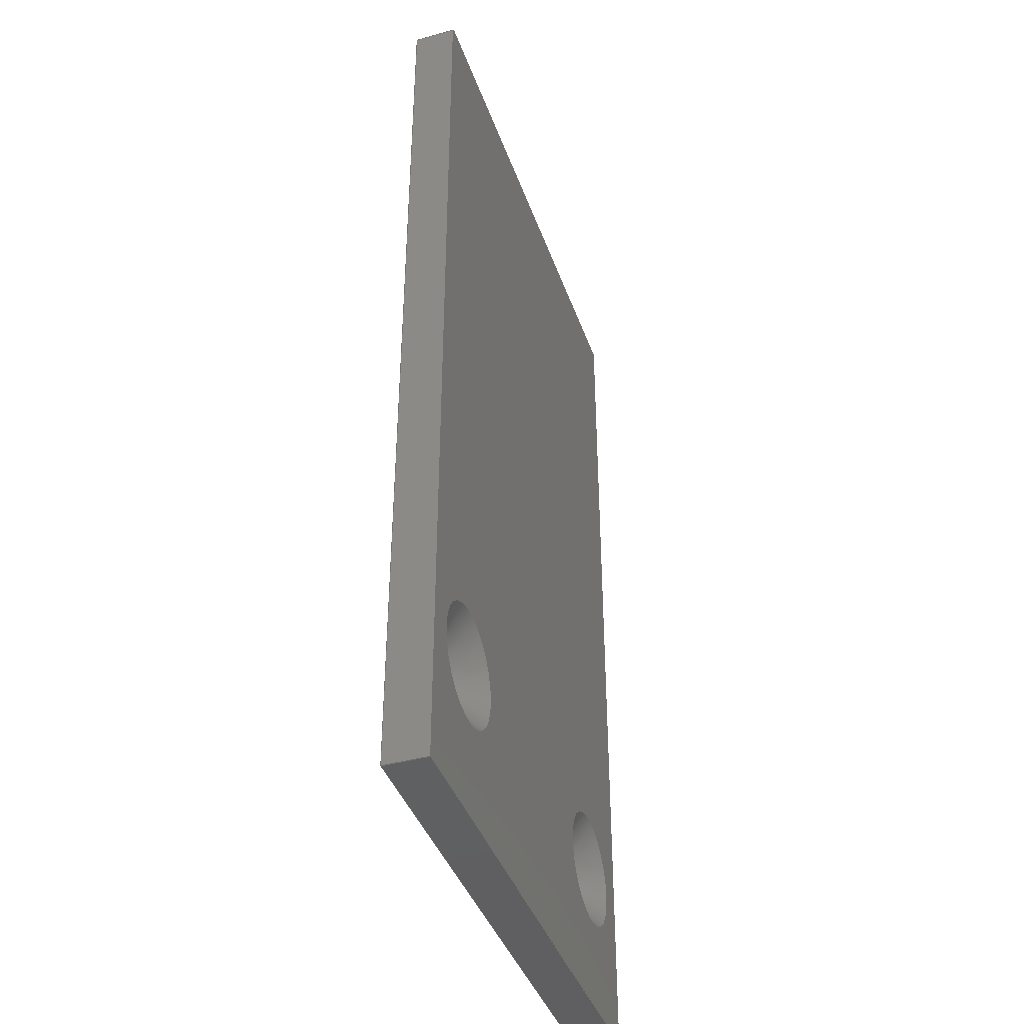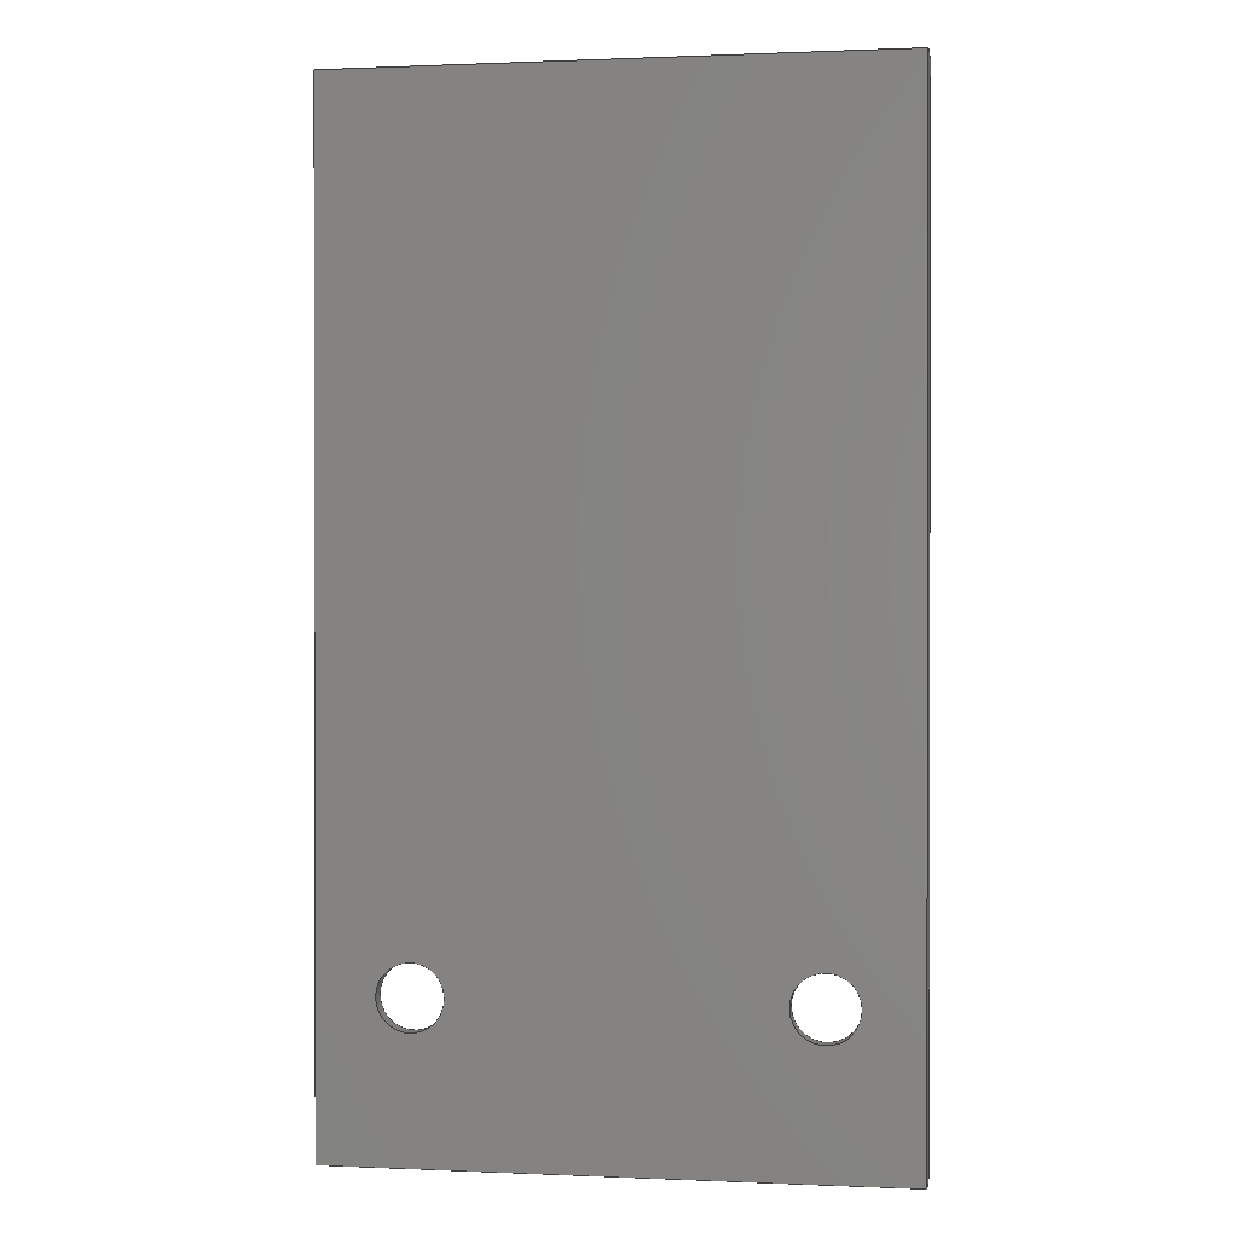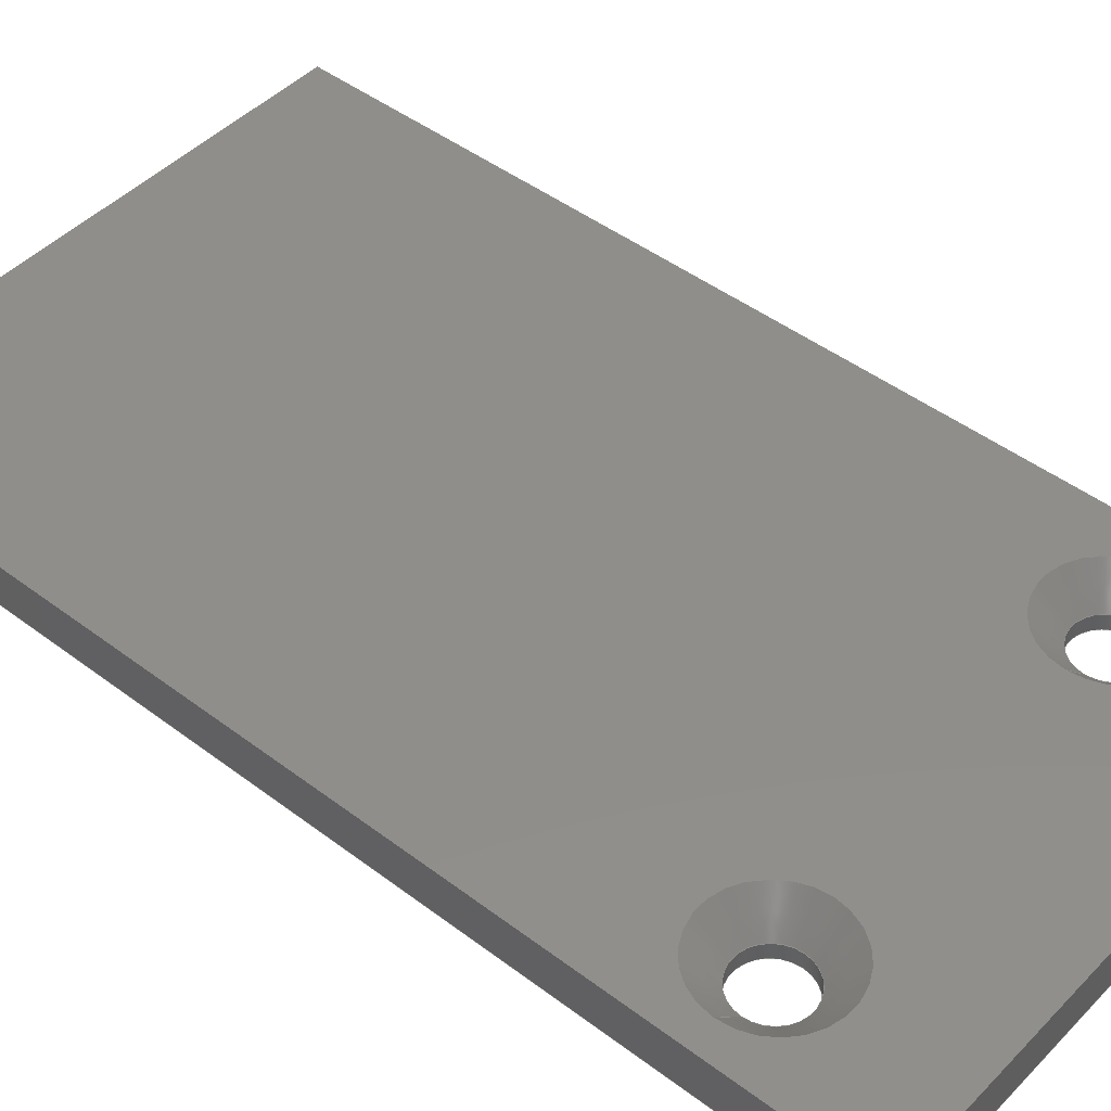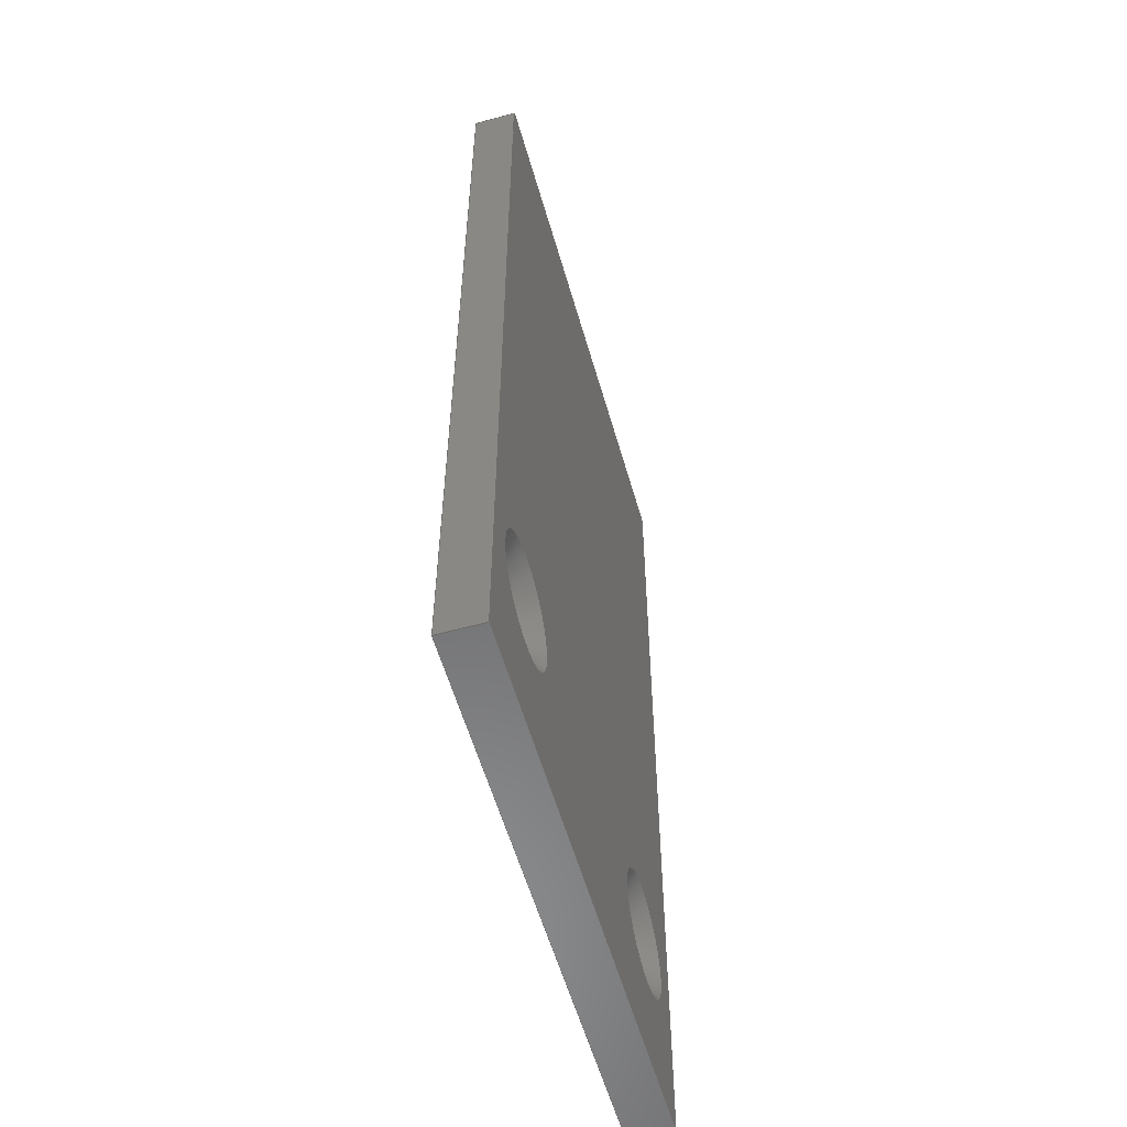
<metadata>
{"format":"step","ext":"stp","renderer":"f3d","projection":"perspective","resolution":1024,"background":"white","views":[{"elev":-40.7,"azim":-71.4,"up":"+Y"},{"elev":0.6,"azim":-170.6,"up":"+Y"},{"elev":46.0,"azim":-49.1,"up":"+Z"},{"elev":-57.0,"azim":-74.1,"up":"+Y"}]}
</metadata>
<code>
ISO-10303-21;
DATA;
#1=MECHANICAL_DESIGN_GEOMETRIC_PRESENTATION_REPRESENTATION('',(#4),#308);
#2=SHAPE_REPRESENTATION_RELATIONSHIP('SRR','None',#315,#3);
#3=ADVANCED_BREP_SHAPE_REPRESENTATION('',(#5),#307);
#4=STYLED_ITEM('',(#324),#5);
#5=MANIFOLD_SOLID_BREP('Volumenk\X\F6rper1',#172);
#6=FACE_BOUND('',#37,.T.);
#7=FACE_BOUND('',#38,.T.);
#8=FACE_BOUND('',#40,.T.);
#9=FACE_BOUND('',#41,.T.);
#10=PLANE('',#202);
#11=PLANE('',#203);
#12=PLANE('',#204);
#13=PLANE('',#205);
#14=PLANE('',#206);
#15=PLANE('',#207);
#16=CYLINDRICAL_SURFACE('',#195,1.45);
#17=CYLINDRICAL_SURFACE('',#200,1.45);
#18=FACE_OUTER_BOUND('',#28,.T.);
#19=FACE_OUTER_BOUND('',#29,.T.);
#20=FACE_OUTER_BOUND('',#30,.T.);
#21=FACE_OUTER_BOUND('',#31,.T.);
#22=FACE_OUTER_BOUND('',#32,.T.);
#23=FACE_OUTER_BOUND('',#33,.T.);
#24=FACE_OUTER_BOUND('',#34,.T.);
#25=FACE_OUTER_BOUND('',#35,.T.);
#26=FACE_OUTER_BOUND('',#36,.T.);
#27=FACE_OUTER_BOUND('',#39,.T.);
#28=EDGE_LOOP('',(#116,#117,#118,#119));
#29=EDGE_LOOP('',(#120,#121,#122,#123));
#30=EDGE_LOOP('',(#124,#125,#126,#127));
#31=EDGE_LOOP('',(#128,#129,#130,#131));
#32=EDGE_LOOP('',(#132,#133,#134,#135));
#33=EDGE_LOOP('',(#136,#137,#138,#139));
#34=EDGE_LOOP('',(#140,#141,#142,#143));
#35=EDGE_LOOP('',(#144,#145,#146,#147));
#36=EDGE_LOOP('',(#148,#149,#150,#151));
#37=EDGE_LOOP('',(#152));
#38=EDGE_LOOP('',(#153));
#39=EDGE_LOOP('',(#154,#155,#156,#157));
#40=EDGE_LOOP('',(#158));
#41=EDGE_LOOP('',(#159));
#42=LINE('',#263,#58);
#43=LINE('',#267,#59);
#44=LINE('',#273,#60);
#45=LINE('',#277,#61);
#46=LINE('',#282,#62);
#47=LINE('',#284,#63);
#48=LINE('',#286,#64);
#49=LINE('',#287,#65);
#50=LINE('',#290,#66);
#51=LINE('',#292,#67);
#52=LINE('',#293,#68);
#53=LINE('',#296,#69);
#54=LINE('',#298,#70);
#55=LINE('',#299,#71);
#56=LINE('',#301,#72);
#57=LINE('',#302,#73);
#58=VECTOR('',#214,2.1);
#59=VECTOR('',#219,1.45);
#60=VECTOR('',#226,2.1);
#61=VECTOR('',#231,1.45);
#62=VECTOR('',#236,10);
#63=VECTOR('',#237,10);
#64=VECTOR('',#238,10);
#65=VECTOR('',#239,10);
#66=VECTOR('',#242,10);
#67=VECTOR('',#243,10);
#68=VECTOR('',#244,10);
#69=VECTOR('',#247,10);
#70=VECTOR('',#248,10);
#71=VECTOR('',#249,10);
#72=VECTOR('',#252,10);
#73=VECTOR('',#253,10);
#74=CIRCLE('',#193,2.75);
#75=CIRCLE('',#194,1.45);
#76=CIRCLE('',#196,1.45);
#77=CIRCLE('',#198,2.75);
#78=CIRCLE('',#199,1.45);
#79=CIRCLE('',#201,1.45);
#80=VERTEX_POINT('',#260);
#81=VERTEX_POINT('',#262);
#82=VERTEX_POINT('',#266);
#83=VERTEX_POINT('',#270);
#84=VERTEX_POINT('',#272);
#85=VERTEX_POINT('',#276);
#86=VERTEX_POINT('',#280);
#87=VERTEX_POINT('',#281);
#88=VERTEX_POINT('',#283);
#89=VERTEX_POINT('',#285);
#90=VERTEX_POINT('',#289);
#91=VERTEX_POINT('',#291);
#92=VERTEX_POINT('',#295);
#93=VERTEX_POINT('',#297);
#94=EDGE_CURVE('',#80,#80,#74,.T.);
#95=EDGE_CURVE('',#80,#81,#42,.T.);
#96=EDGE_CURVE('',#81,#81,#75,.T.);
#97=EDGE_CURVE('',#81,#82,#43,.T.);
#98=EDGE_CURVE('',#82,#82,#76,.T.);
#99=EDGE_CURVE('',#83,#83,#77,.T.);
#100=EDGE_CURVE('',#83,#84,#44,.T.);
#101=EDGE_CURVE('',#84,#84,#78,.T.);
#102=EDGE_CURVE('',#84,#85,#45,.T.);
#103=EDGE_CURVE('',#85,#85,#79,.T.);
#104=EDGE_CURVE('',#86,#87,#46,.T.);
#105=EDGE_CURVE('',#87,#88,#47,.T.);
#106=EDGE_CURVE('',#89,#88,#48,.T.);
#107=EDGE_CURVE('',#86,#89,#49,.T.);
#108=EDGE_CURVE('',#90,#86,#50,.T.);
#109=EDGE_CURVE('',#91,#89,#51,.T.);
#110=EDGE_CURVE('',#90,#91,#52,.T.);
#111=EDGE_CURVE('',#92,#90,#53,.T.);
#112=EDGE_CURVE('',#93,#91,#54,.T.);
#113=EDGE_CURVE('',#92,#93,#55,.T.);
#114=EDGE_CURVE('',#87,#92,#56,.T.);
#115=EDGE_CURVE('',#88,#93,#57,.T.);
#116=ORIENTED_EDGE('',*,*,#94,.F.);
#117=ORIENTED_EDGE('',*,*,#95,.T.);
#118=ORIENTED_EDGE('',*,*,#96,.F.);
#119=ORIENTED_EDGE('',*,*,#95,.F.);
#120=ORIENTED_EDGE('',*,*,#96,.T.);
#121=ORIENTED_EDGE('',*,*,#97,.T.);
#122=ORIENTED_EDGE('',*,*,#98,.F.);
#123=ORIENTED_EDGE('',*,*,#97,.F.);
#124=ORIENTED_EDGE('',*,*,#99,.F.);
#125=ORIENTED_EDGE('',*,*,#100,.T.);
#126=ORIENTED_EDGE('',*,*,#101,.F.);
#127=ORIENTED_EDGE('',*,*,#100,.F.);
#128=ORIENTED_EDGE('',*,*,#101,.T.);
#129=ORIENTED_EDGE('',*,*,#102,.T.);
#130=ORIENTED_EDGE('',*,*,#103,.F.);
#131=ORIENTED_EDGE('',*,*,#102,.F.);
#132=ORIENTED_EDGE('',*,*,#104,.T.);
#133=ORIENTED_EDGE('',*,*,#105,.T.);
#134=ORIENTED_EDGE('',*,*,#106,.F.);
#135=ORIENTED_EDGE('',*,*,#107,.F.);
#136=ORIENTED_EDGE('',*,*,#108,.T.);
#137=ORIENTED_EDGE('',*,*,#107,.T.);
#138=ORIENTED_EDGE('',*,*,#109,.F.);
#139=ORIENTED_EDGE('',*,*,#110,.F.);
#140=ORIENTED_EDGE('',*,*,#111,.T.);
#141=ORIENTED_EDGE('',*,*,#110,.T.);
#142=ORIENTED_EDGE('',*,*,#112,.F.);
#143=ORIENTED_EDGE('',*,*,#113,.F.);
#144=ORIENTED_EDGE('',*,*,#114,.T.);
#145=ORIENTED_EDGE('',*,*,#113,.T.);
#146=ORIENTED_EDGE('',*,*,#115,.F.);
#147=ORIENTED_EDGE('',*,*,#105,.F.);
#148=ORIENTED_EDGE('',*,*,#115,.T.);
#149=ORIENTED_EDGE('',*,*,#112,.T.);
#150=ORIENTED_EDGE('',*,*,#109,.T.);
#151=ORIENTED_EDGE('',*,*,#106,.T.);
#152=ORIENTED_EDGE('',*,*,#94,.T.);
#153=ORIENTED_EDGE('',*,*,#99,.T.);
#154=ORIENTED_EDGE('',*,*,#114,.F.);
#155=ORIENTED_EDGE('',*,*,#104,.F.);
#156=ORIENTED_EDGE('',*,*,#108,.F.);
#157=ORIENTED_EDGE('',*,*,#111,.F.);
#158=ORIENTED_EDGE('',*,*,#98,.T.);
#159=ORIENTED_EDGE('',*,*,#103,.T.);
#160=CONICAL_SURFACE('',#192,2.1,0.7854);
#161=CONICAL_SURFACE('',#197,2.1,0.7854);
#162=ADVANCED_FACE('',(#18),#160,.F.);
#163=ADVANCED_FACE('',(#19),#16,.F.);
#164=ADVANCED_FACE('',(#20),#161,.F.);
#165=ADVANCED_FACE('',(#21),#17,.F.);
#166=ADVANCED_FACE('',(#22),#10,.T.);
#167=ADVANCED_FACE('',(#23),#11,.T.);
#168=ADVANCED_FACE('',(#24),#12,.T.);
#169=ADVANCED_FACE('',(#25),#13,.T.);
#170=ADVANCED_FACE('',(#26,#6,#7),#14,.T.);
#171=ADVANCED_FACE('',(#27,#8,#9),#15,.F.);
#172=CLOSED_SHELL('',(#162,#163,#164,#165,#166,#167,#168,#169,#170,#171));
#173=DERIVED_UNIT_ELEMENT(#175,1);
#174=DERIVED_UNIT_ELEMENT(#310,-3);
#175=(
MASS_UNIT()
NAMED_UNIT(*)
SI_UNIT($,.GRAM.)
);
#176=DERIVED_UNIT((#173,#174));
#177=MEASURE_REPRESENTATION_ITEM('density measure',
POSITIVE_RATIO_MEASURE(1),#176);
#178=PROPERTY_DEFINITION_REPRESENTATION(#183,#180);
#179=PROPERTY_DEFINITION_REPRESENTATION(#184,#181);
#180=REPRESENTATION('material name',(#182),#307);
#181=REPRESENTATION('density',(#177),#307);
#182=DESCRIPTIVE_REPRESENTATION_ITEM('Generisch','Generisch');
#183=PROPERTY_DEFINITION('material property','material name',#317);
#184=PROPERTY_DEFINITION('material property','density of part',#317);
#185=DATE_TIME_ROLE('creation_date');
#186=APPLIED_DATE_AND_TIME_ASSIGNMENT(#187,#185,(#317));
#187=DATE_AND_TIME(#188,#189);
#188=CALENDAR_DATE(2022,7,11);
#189=LOCAL_TIME(0,0,0,#190);
#190=COORDINATED_UNIVERSAL_TIME_OFFSET(0,0,.BEHIND.);
#191=AXIS2_PLACEMENT_3D('placement',#258,#208,#209);
#192=AXIS2_PLACEMENT_3D('',#259,#210,#211);
#193=AXIS2_PLACEMENT_3D('',#261,#212,#213);
#194=AXIS2_PLACEMENT_3D('',#264,#215,#216);
#195=AXIS2_PLACEMENT_3D('',#265,#217,#218);
#196=AXIS2_PLACEMENT_3D('',#268,#220,#221);
#197=AXIS2_PLACEMENT_3D('',#269,#222,#223);
#198=AXIS2_PLACEMENT_3D('',#271,#224,#225);
#199=AXIS2_PLACEMENT_3D('',#274,#227,#228);
#200=AXIS2_PLACEMENT_3D('',#275,#229,#230);
#201=AXIS2_PLACEMENT_3D('',#278,#232,#233);
#202=AXIS2_PLACEMENT_3D('',#279,#234,#235);
#203=AXIS2_PLACEMENT_3D('',#288,#240,#241);
#204=AXIS2_PLACEMENT_3D('',#294,#245,#246);
#205=AXIS2_PLACEMENT_3D('',#300,#250,#251);
#206=AXIS2_PLACEMENT_3D('',#303,#254,#255);
#207=AXIS2_PLACEMENT_3D('',#304,#256,#257);
#208=DIRECTION('axis',(0,0,1));
#209=DIRECTION('refdir',(1,0,0));
#210=DIRECTION('center_axis',(0,0,1));
#211=DIRECTION('ref_axis',(1,0,0));
#212=DIRECTION('center_axis',(0,0,-1));
#213=DIRECTION('ref_axis',(1,0,0));
#214=DIRECTION('',(0.7071,8.66e-17,-0.7071));
#215=DIRECTION('center_axis',(0,0,1));
#216=DIRECTION('ref_axis',(1,0,0));
#217=DIRECTION('center_axis',(0,0,1));
#218=DIRECTION('ref_axis',(1,0,0));
#219=DIRECTION('',(0,0,-1));
#220=DIRECTION('center_axis',(0,0,1));
#221=DIRECTION('ref_axis',(1,0,0));
#222=DIRECTION('center_axis',(0,0,1));
#223=DIRECTION('ref_axis',(1,0,0));
#224=DIRECTION('center_axis',(0,0,-1));
#225=DIRECTION('ref_axis',(1,0,0));
#226=DIRECTION('',(0.7071,8.66e-17,-0.7071));
#227=DIRECTION('center_axis',(0,0,1));
#228=DIRECTION('ref_axis',(1,0,0));
#229=DIRECTION('center_axis',(0,0,1));
#230=DIRECTION('ref_axis',(1,0,0));
#231=DIRECTION('',(0,0,-1));
#232=DIRECTION('center_axis',(0,0,1));
#233=DIRECTION('ref_axis',(1,0,0));
#234=DIRECTION('center_axis',(-1,2.961e-16,0));
#235=DIRECTION('ref_axis',(-2.961e-16,-1,0));
#236=DIRECTION('',(-2.961e-16,-1,0));
#237=DIRECTION('',(0,0,1));
#238=DIRECTION('',(-2.961e-16,-1,0));
#239=DIRECTION('',(0,0,1));
#240=DIRECTION('center_axis',(0,1,0));
#241=DIRECTION('ref_axis',(-1,0,0));
#242=DIRECTION('',(-1,0,0));
#243=DIRECTION('',(-1,0,0));
#244=DIRECTION('',(0,0,1));
#245=DIRECTION('center_axis',(1,-1.974e-16,0));
#246=DIRECTION('ref_axis',(1.974e-16,1,0));
#247=DIRECTION('',(1.974e-16,1,0));
#248=DIRECTION('',(1.974e-16,1,0));
#249=DIRECTION('',(0,0,1));
#250=DIRECTION('center_axis',(0,-1,0));
#251=DIRECTION('ref_axis',(1,0,0));
#252=DIRECTION('',(1,0,0));
#253=DIRECTION('',(1,0,0));
#254=DIRECTION('center_axis',(0,0,1));
#255=DIRECTION('ref_axis',(1,0,0));
#256=DIRECTION('center_axis',(0,0,1));
#257=DIRECTION('ref_axis',(1,0,0));
#258=CARTESIAN_POINT('',(0,0,0));
#259=CARTESIAN_POINT('Origin',(-8.5,-15.5,1.35));
#260=CARTESIAN_POINT('',(-11.25,-15.5,2));
#261=CARTESIAN_POINT('Origin',(-8.5,-15.5,2));
#262=CARTESIAN_POINT('',(-9.95,-15.5,0.7));
#263=CARTESIAN_POINT('',(-10.6,-15.5,1.35));
#264=CARTESIAN_POINT('Origin',(-8.5,-15.5,0.7));
#265=CARTESIAN_POINT('Origin',(-8.5,-15.5,-49.52));
#266=CARTESIAN_POINT('',(-9.95,-15.5,0));
#267=CARTESIAN_POINT('',(-9.95,-15.5,-49.52));
#268=CARTESIAN_POINT('Origin',(-8.5,-15.5,0));
#269=CARTESIAN_POINT('Origin',(8.5,-15.5,1.35));
#270=CARTESIAN_POINT('',(5.75,-15.5,2));
#271=CARTESIAN_POINT('Origin',(8.5,-15.5,2));
#272=CARTESIAN_POINT('',(7.05,-15.5,0.7));
#273=CARTESIAN_POINT('',(6.4,-15.5,1.35));
#274=CARTESIAN_POINT('Origin',(8.5,-15.5,0.7));
#275=CARTESIAN_POINT('Origin',(8.5,-15.5,-49.52));
#276=CARTESIAN_POINT('',(7.05,-15.5,0));
#277=CARTESIAN_POINT('',(7.05,-15.5,-49.52));
#278=CARTESIAN_POINT('Origin',(8.5,-15.5,0));
#279=CARTESIAN_POINT('Origin',(-12.5,22.5,0));
#280=CARTESIAN_POINT('',(-12.5,22.5,0));
#281=CARTESIAN_POINT('',(-12.5,-22.5,0));
#282=CARTESIAN_POINT('',(-12.5,22.5,0));
#283=CARTESIAN_POINT('',(-12.5,-22.5,2));
#284=CARTESIAN_POINT('',(-12.5,-22.5,0));
#285=CARTESIAN_POINT('',(-12.5,22.5,2));
#286=CARTESIAN_POINT('',(-12.5,22.5,2));
#287=CARTESIAN_POINT('',(-12.5,22.5,0));
#288=CARTESIAN_POINT('Origin',(12.5,22.5,0));
#289=CARTESIAN_POINT('',(12.5,22.5,0));
#290=CARTESIAN_POINT('',(12.5,22.5,0));
#291=CARTESIAN_POINT('',(12.5,22.5,2));
#292=CARTESIAN_POINT('',(12.5,22.5,2));
#293=CARTESIAN_POINT('',(12.5,22.5,0));
#294=CARTESIAN_POINT('Origin',(12.5,-22.5,0));
#295=CARTESIAN_POINT('',(12.5,-22.5,0));
#296=CARTESIAN_POINT('',(12.5,-22.5,0));
#297=CARTESIAN_POINT('',(12.5,-22.5,2));
#298=CARTESIAN_POINT('',(12.5,-22.5,2));
#299=CARTESIAN_POINT('',(12.5,-22.5,0));
#300=CARTESIAN_POINT('Origin',(-12.5,-22.5,0));
#301=CARTESIAN_POINT('',(-12.5,-22.5,0));
#302=CARTESIAN_POINT('',(-12.5,-22.5,2));
#303=CARTESIAN_POINT('Origin',(-2.22e-15,-4.441e-15,
2));
#304=CARTESIAN_POINT('Origin',(-1.11e-15,-4.441e-15,
0));
#305=UNCERTAINTY_MEASURE_WITH_UNIT(LENGTH_MEASURE(0.01),#309,
'DISTANCE_ACCURACY_VALUE',
'Maximum model space distance between geometric entities at asserted c
onnectivities');
#306=UNCERTAINTY_MEASURE_WITH_UNIT(LENGTH_MEASURE(0.01),#309,
'DISTANCE_ACCURACY_VALUE',
'Maximum model space distance between geometric entities at asserted c
onnectivities');
#307=(
GEOMETRIC_REPRESENTATION_CONTEXT(3)
GLOBAL_UNCERTAINTY_ASSIGNED_CONTEXT((#305))
GLOBAL_UNIT_ASSIGNED_CONTEXT((#309,#311,#312))
REPRESENTATION_CONTEXT('','3D')
);
#308=(
GEOMETRIC_REPRESENTATION_CONTEXT(3)
GLOBAL_UNCERTAINTY_ASSIGNED_CONTEXT((#306))
GLOBAL_UNIT_ASSIGNED_CONTEXT((#309,#311,#312))
REPRESENTATION_CONTEXT('','3D')
);
#309=(
LENGTH_UNIT()
NAMED_UNIT(*)
SI_UNIT(.MILLI.,.METRE.)
);
#310=(
LENGTH_UNIT()
NAMED_UNIT(*)
SI_UNIT(.CENTI.,.METRE.)
);
#311=(
NAMED_UNIT(*)
PLANE_ANGLE_UNIT()
SI_UNIT($,.RADIAN.)
);
#312=(
NAMED_UNIT(*)
SI_UNIT($,.STERADIAN.)
SOLID_ANGLE_UNIT()
);
#313=SHAPE_DEFINITION_REPRESENTATION(#314,#315);
#314=PRODUCT_DEFINITION_SHAPE('',$,#317);
#315=SHAPE_REPRESENTATION('',(#191),#307);
#316=PRODUCT_DEFINITION_CONTEXT('part definition',#321,'design');
#317=PRODUCT_DEFINITION('cover','cover',#318,#316);
#318=PRODUCT_DEFINITION_FORMATION('',$,#323);
#319=PRODUCT_RELATED_PRODUCT_CATEGORY('cover','cover',(#323));
#320=APPLICATION_PROTOCOL_DEFINITION('international standard',
'automotive_design',2009,#321);
#321=APPLICATION_CONTEXT(
'Core Data for Automotive Mechanical Design Process');
#322=PRODUCT_CONTEXT('part definition',#321,'mechanical');
#323=PRODUCT('cover','cover',$,(#322));
#324=PRESENTATION_STYLE_ASSIGNMENT((#325));
#325=SURFACE_STYLE_USAGE(.BOTH.,#328);
#326=SURFACE_STYLE_RENDERING_WITH_PROPERTIES($,#332,(#327));
#327=SURFACE_STYLE_TRANSPARENT(0);
#328=SURFACE_SIDE_STYLE('',(#329,#326));
#329=SURFACE_STYLE_FILL_AREA(#330);
#330=FILL_AREA_STYLE('',(#331));
#331=FILL_AREA_STYLE_COLOUR('',#332);
#332=COLOUR_RGB('',0.749,0.749,0.749);
ENDSEC;
END-ISO-10303-21;

</code>
